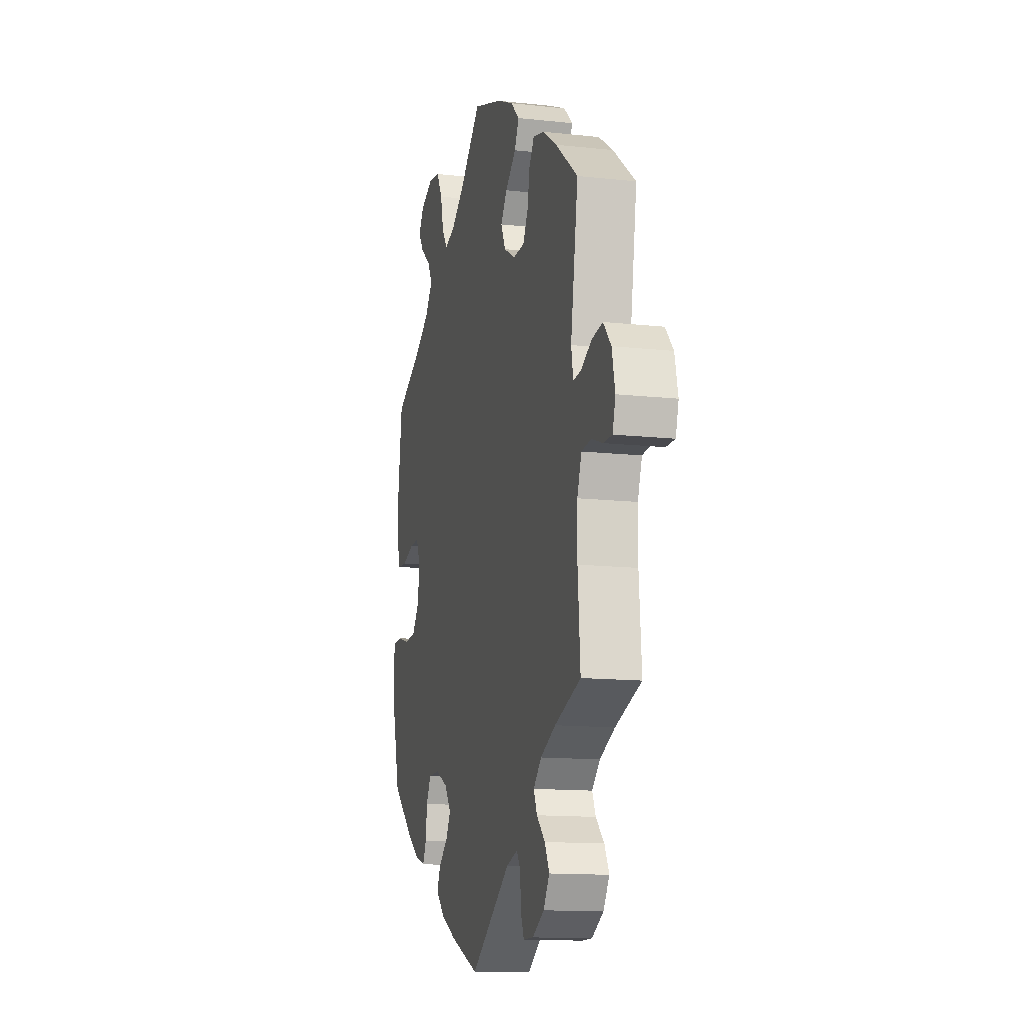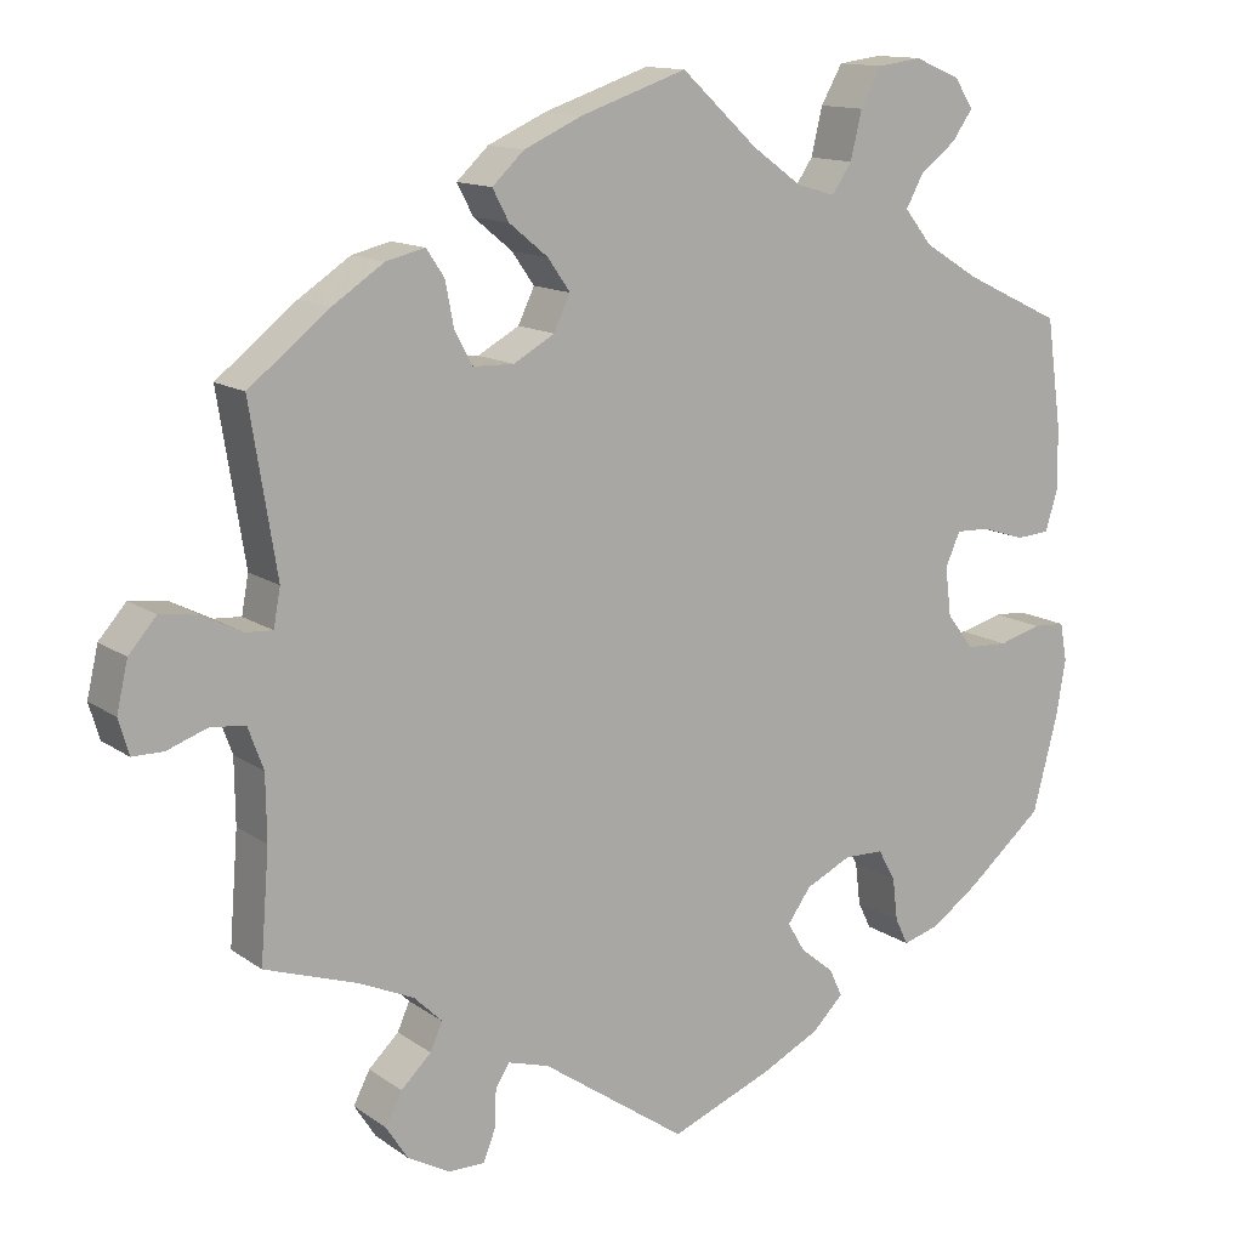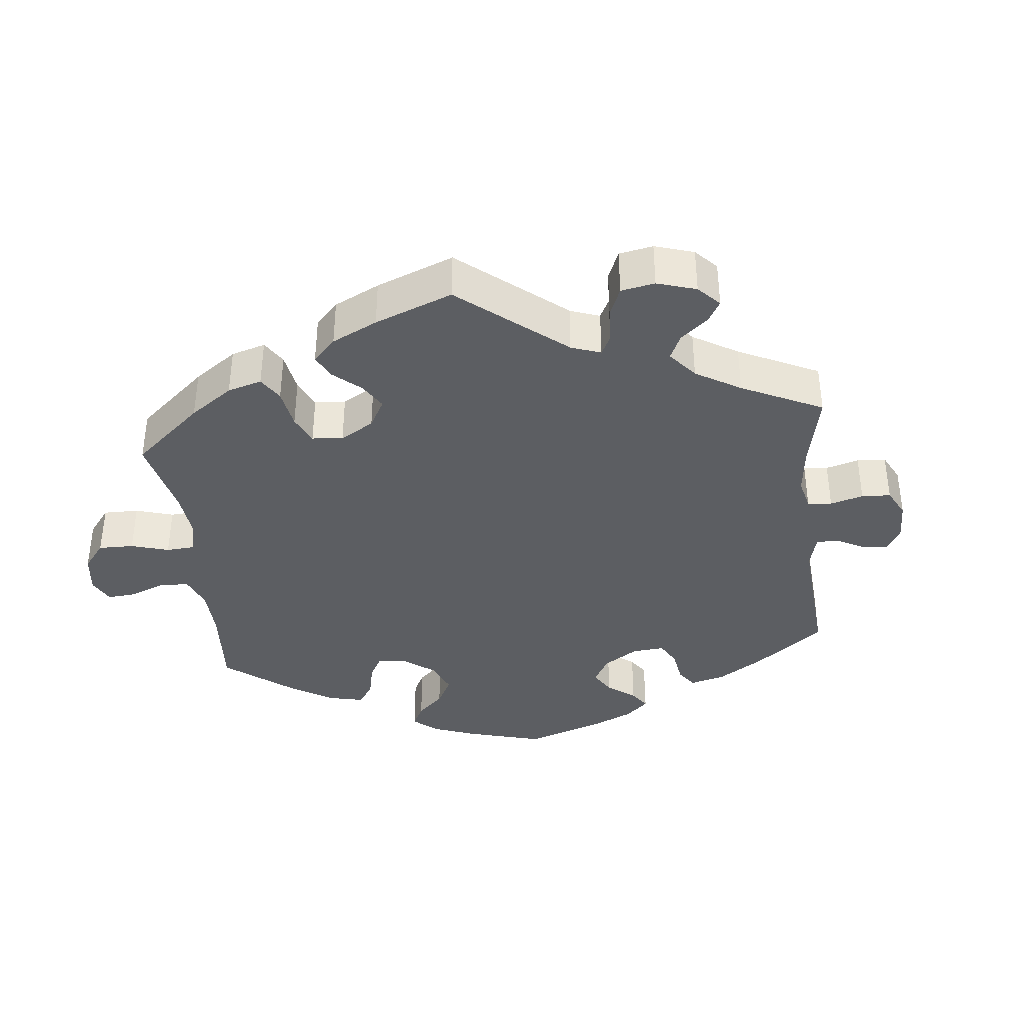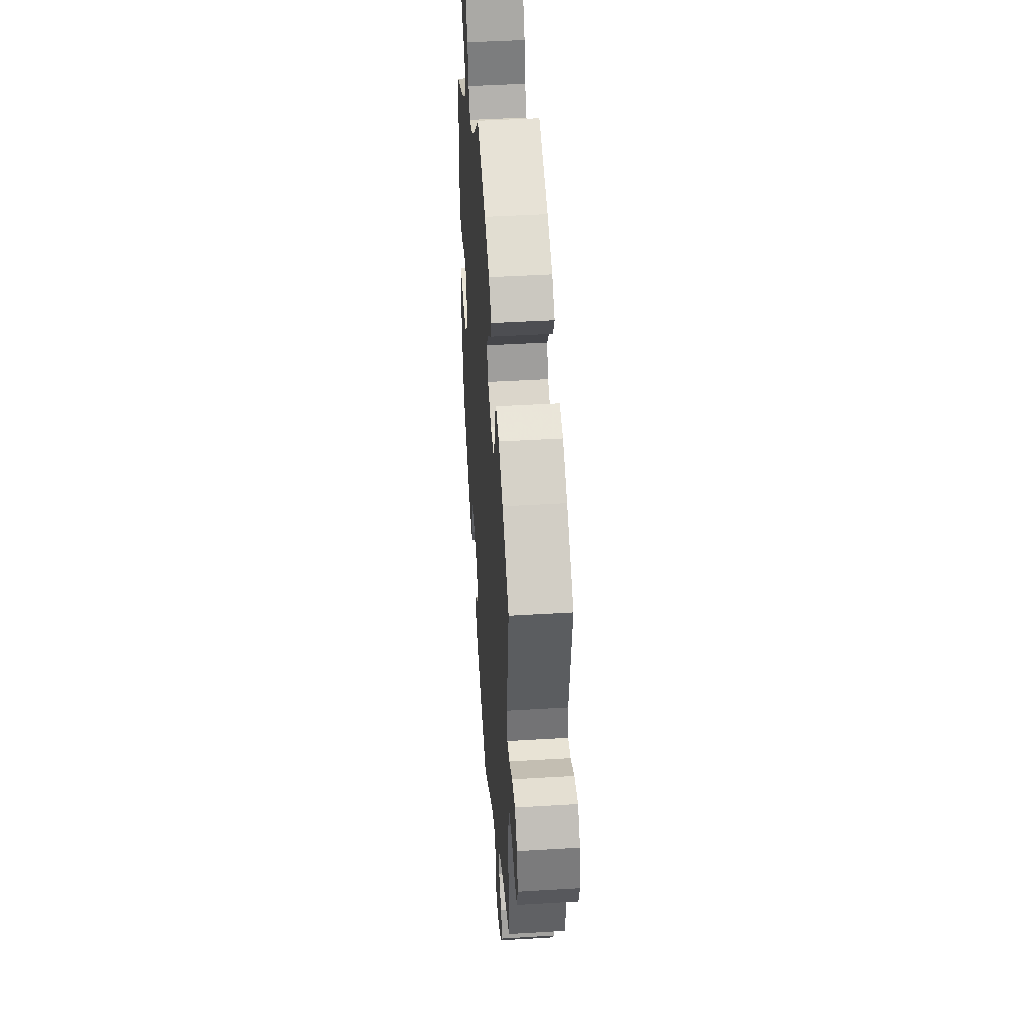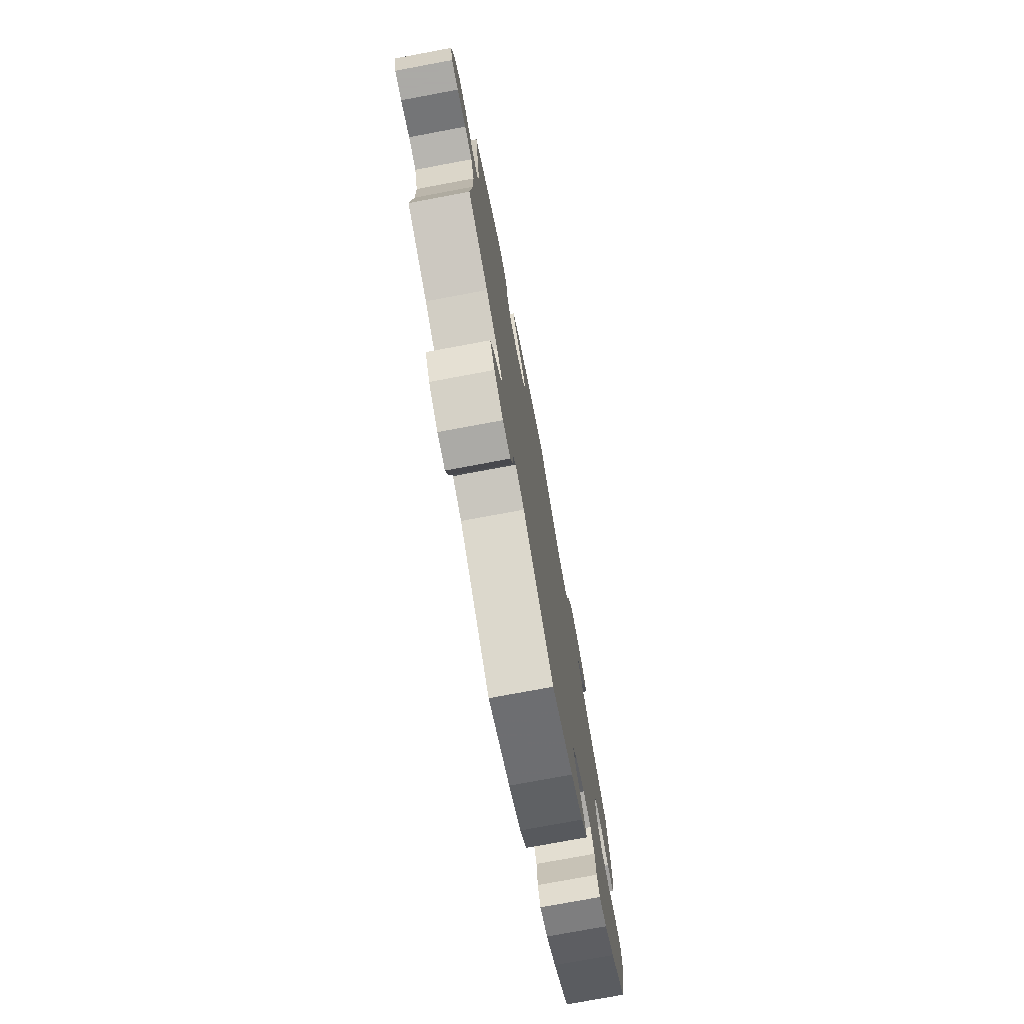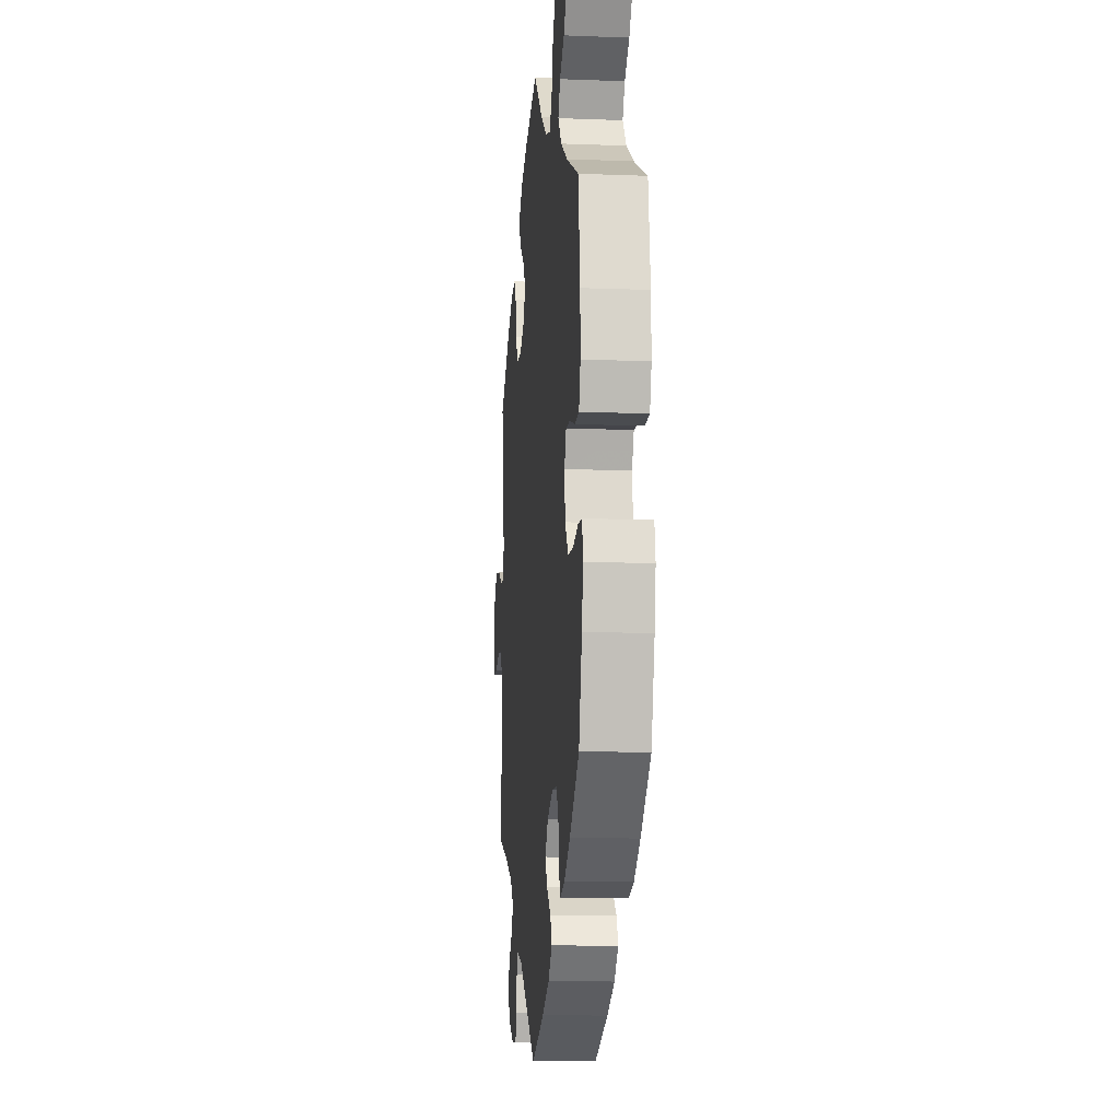
<metadata>
{"format":"obj","ext":"obj","renderer":"f3d","projection":"perspective","resolution":1024,"background":"white","views":[{"elev":-13.4,"azim":76.0,"up":"+Z"},{"elev":13.1,"azim":147.0,"up":"+Z"},{"elev":-37.6,"azim":66.1,"up":"+Y"},{"elev":44.7,"azim":86.0,"up":"+Z"},{"elev":-75.7,"azim":100.6,"up":"+Z"},{"elev":-10.7,"azim":-95.5,"up":"+Z"}]}
</metadata>
<code>
v -0.118 0.07 -0.53
v -0.185 0.07 -0.496
v -0.221 0.07 -0.46
v -0.206 0.07 -0.428
v -0.167 0.07 -0.396
v -0.147 0.07 -0.362
v -0.174 0.07 -0.324
v -0.227 0.07 -0.298
v -0.273 0.07 -0.299
v -0.293 0.07 -0.335
v -0.299 0.07 -0.385
v -0.314 0.07 -0.416
v -0.357 0.07 -0.403
v -0.412 0.07 -0.364
v -0.5 0.07 -0.289
v -0.529 0.07 -0.178
v -0.54 0.07 -0.112
v -0.532 0.07 -0.068
v -0.495 0.07 -0.066
v -0.445 0.07 -0.08
v -0.397 0.07 -0.078
v -0.366 0.07 -0.038
v -0.359 0.07 0.019
v -0.376 0.07 0.058
v -0.415 0.07 0.057
v -0.465 0.07 0.041
v -0.504 0.07 0.044
v -0.519 0.07 0.093
v -0.517 0.07 0.166
v -0.5 0.07 0.289
v -0.387 0.07 0.343
v -0.324 0.07 0.382
v -0.292 0.07 0.422
v -0.312 0.07 0.459
v -0.354 0.07 0.492
v -0.378 0.07 0.526
v -0.356 0.07 0.56
v -0.303 0.07 0.582
v -0.253 0.07 0.575
v -0.228 0.07 0.531
v -0.215 0.07 0.476
v -0.192 0.07 0.442
v -0.147 0.07 0.455
v -0.09 0.07 0.496
v -0.001 0.07 0.578
v 0.122 0.07 0.536
v 0.19 0.07 0.505
v 0.227 0.07 0.47
v 0.208 0.07 0.434
v 0.163 0.07 0.397
v 0.137 0.07 0.36
v 0.156 0.07 0.32
v 0.204 0.07 0.293
v 0.251 0.07 0.294
v 0.272 0.07 0.332
v 0.282 0.07 0.384
v 0.303 0.07 0.415
v 0.348 0.07 0.404
v 0.408 0.07 0.364
v 0.501 0.07 0.29
v 0.47 0.07 0.098
v 0.478 0.07 0.054
v 0.51 0.07 0.056
v 0.555 0.07 0.079
v 0.6 0.07 0.085
v 0.632 0.07 0.048
v 0.645 0.07 -0.009
v 0.633 0.07 -0.05
v 0.597 0.07 -0.05
v 0.55 0.07 -0.033
v 0.51 0.07 -0.037
v 0.492 0.07 -0.086
v 0.491 0.07 -0.161
v 0.501 0.07 -0.289
v 0.393 0.07 -0.325
v 0.33 0.07 -0.353
v 0.297 0.07 -0.385
v 0.311 0.07 -0.417
v 0.346 0.07 -0.451
v 0.365 0.07 -0.488
v 0.34 0.07 -0.527
v 0.291 0.07 -0.554
v 0.249 0.07 -0.554
v 0.235 0.07 -0.519
v 0.233 0.07 -0.474
v 0.217 0.07 -0.448
v 0.169 0.07 -0.462
v 0.001 0.07 -0.578
v -0.118 0 -0.53
v -0.185 0 -0.496
v -0.221 0 -0.46
v -0.206 0 -0.428
v -0.167 0 -0.396
v -0.147 0 -0.362
v -0.174 0 -0.324
v -0.227 0 -0.298
v -0.273 0 -0.299
v -0.293 0 -0.335
v -0.299 0 -0.385
v -0.314 0 -0.416
v -0.357 0 -0.403
v -0.412 0 -0.364
v -0.5 0 -0.289
v -0.529 0 -0.178
v -0.54 0 -0.112
v -0.532 0 -0.068
v -0.495 0 -0.066
v -0.445 0 -0.08
v -0.397 0 -0.078
v -0.366 0 -0.038
v -0.359 0 0.019
v -0.376 0 0.058
v -0.415 0 0.057
v -0.465 0 0.041
v -0.504 0 0.044
v -0.519 0 0.093
v -0.517 0 0.166
v -0.5 0 0.289
v -0.387 0 0.343
v -0.324 0 0.382
v -0.292 0 0.422
v -0.312 0 0.459
v -0.354 0 0.492
v -0.378 0 0.526
v -0.356 0 0.56
v -0.303 0 0.582
v -0.253 0 0.575
v -0.228 0 0.531
v -0.215 0 0.476
v -0.192 0 0.442
v -0.147 0 0.455
v -0.09 0 0.496
v -0.001 0 0.578
v 0.122 0 0.536
v 0.19 0 0.505
v 0.227 0 0.47
v 0.208 0 0.434
v 0.163 0 0.397
v 0.137 0 0.36
v 0.156 0 0.32
v 0.204 0 0.293
v 0.251 0 0.294
v 0.272 0 0.332
v 0.282 0 0.384
v 0.303 0 0.415
v 0.348 0 0.404
v 0.408 0 0.364
v 0.501 0 0.29
v 0.47 0 0.098
v 0.478 0 0.054
v 0.51 0 0.056
v 0.555 0 0.079
v 0.6 0 0.085
v 0.632 0 0.048
v 0.645 0 -0.009
v 0.633 0 -0.05
v 0.597 0 -0.05
v 0.55 0 -0.033
v 0.51 0 -0.037
v 0.492 0 -0.086
v 0.491 0 -0.161
v 0.501 0 -0.289
v 0.393 0 -0.325
v 0.33 0 -0.353
v 0.297 0 -0.385
v 0.311 0 -0.417
v 0.346 0 -0.451
v 0.365 0 -0.488
v 0.34 0 -0.527
v 0.291 0 -0.554
v 0.249 0 -0.554
v 0.235 0 -0.519
v 0.233 0 -0.474
v 0.217 0 -0.448
v 0.169 0 -0.462
v 0.001 0 -0.578
f 87 88 1 2
f 86 87 2 3
f 82 83 84 85
f 82 85 86
f 81 82 86
f 78 79 80 81
f 77 78 81 86
f 76 77 86 3
f 73 74 75
f 72 73 75 76
f 71 72 76 3
f 67 68 69 70
f 67 70 71
f 66 67 71
f 63 64 65 66
f 62 63 66 71
f 58 59 60 61
f 58 61 62
f 55 56 57 58
f 54 55 58 62
f 53 54 62 71
f 47 48 49 50
f 47 50 51
f 44 45 46 47
f 43 44 47 51
f 42 43 51 52
f 38 39 40 41
f 38 41 42
f 37 38 42
f 34 35 36 37
f 33 34 37 42
f 32 33 42 52
f 28 29 30 31
f 25 26 27 28
f 24 25 28 31
f 23 24 31 32
f 17 18 19 20
f 17 20 21
f 16 17 21
f 15 16 21
f 14 15 21 22
f 10 11 12 13
f 9 10 13 14
f 71 3 4 5
f 71 5 6
f 53 71 6 7
f 23 32 52 53
f 22 23 53 7
f 9 14 22
f 8 9 22
f 7 8 22
f 90 89 176 175
f 91 90 175 174
f 173 172 171 170
f 174 173 170
f 174 170 169
f 169 168 167 166
f 174 169 166 165
f 91 174 165 164
f 163 162 161
f 164 163 161 160
f 91 164 160 159
f 158 157 156 155
f 159 158 155
f 159 155 154
f 154 153 152 151
f 159 154 151 150
f 149 148 147 146
f 150 149 146
f 146 145 144 143
f 150 146 143 142
f 159 150 142 141
f 138 137 136 135
f 139 138 135
f 135 134 133 132
f 139 135 132 131
f 140 139 131 130
f 129 128 127 126
f 130 129 126
f 130 126 125
f 125 124 123 122
f 130 125 122 121
f 140 130 121 120
f 119 118 117 116
f 116 115 114 113
f 119 116 113 112
f 120 119 112 111
f 108 107 106 105
f 109 108 105
f 109 105 104
f 109 104 103
f 110 109 103 102
f 101 100 99 98
f 102 101 98 97
f 93 92 91 159
f 94 93 159
f 95 94 159 141
f 141 140 120 111
f 95 141 111 110
f 110 102 97
f 110 97 96
f 110 96 95
f 1 89 90 2
f 2 90 91 3
f 3 91 92 4
f 4 92 93 5
f 5 93 94 6
f 6 94 95 7
f 7 95 96 8
f 8 96 97 9
f 9 97 98 10
f 10 98 99 11
f 11 99 100 12
f 12 100 101 13
f 13 101 102 14
f 14 102 103 15
f 15 103 104 16
f 16 104 105 17
f 17 105 106 18
f 18 106 107 19
f 19 107 108 20
f 20 108 109 21
f 21 109 110 22
f 22 110 111 23
f 23 111 112 24
f 24 112 113 25
f 25 113 114 26
f 26 114 115 27
f 27 115 116 28
f 28 116 117 29
f 29 117 118 30
f 30 118 119 31
f 31 119 120 32
f 32 120 121 33
f 33 121 122 34
f 34 122 123 35
f 35 123 124 36
f 36 124 125 37
f 37 125 126 38
f 38 126 127 39
f 39 127 128 40
f 40 128 129 41
f 41 129 130 42
f 42 130 131 43
f 43 131 132 44
f 44 132 133 45
f 45 133 134 46
f 46 134 135 47
f 47 135 136 48
f 48 136 137 49
f 49 137 138 50
f 50 138 139 51
f 51 139 140 52
f 52 140 141 53
f 53 141 142 54
f 54 142 143 55
f 55 143 144 56
f 56 144 145 57
f 57 145 146 58
f 58 146 147 59
f 59 147 148 60
f 60 148 149 61
f 61 149 150 62
f 62 150 151 63
f 63 151 152 64
f 64 152 153 65
f 65 153 154 66
f 66 154 155 67
f 67 155 156 68
f 68 156 157 69
f 69 157 158 70
f 70 158 159 71
f 71 159 160 72
f 72 160 161 73
f 73 161 162 74
f 74 162 163 75
f 75 163 164 76
f 76 164 165 77
f 77 165 166 78
f 78 166 167 79
f 79 167 168 80
f 80 168 169 81
f 81 169 170 82
f 82 170 171 83
f 83 171 172 84
f 84 172 173 85
f 85 173 174 86
f 86 174 175 87
f 87 175 176 88
f 88 176 89 1

</code>
